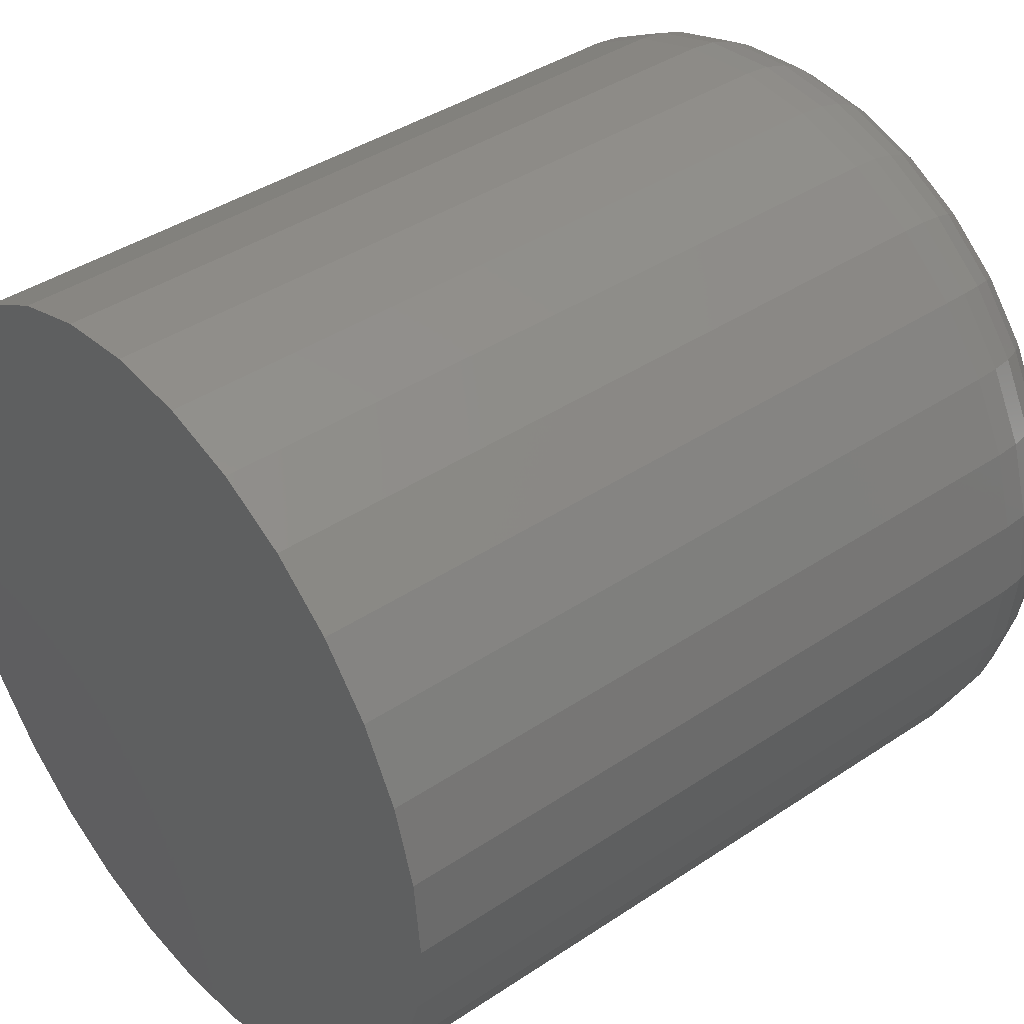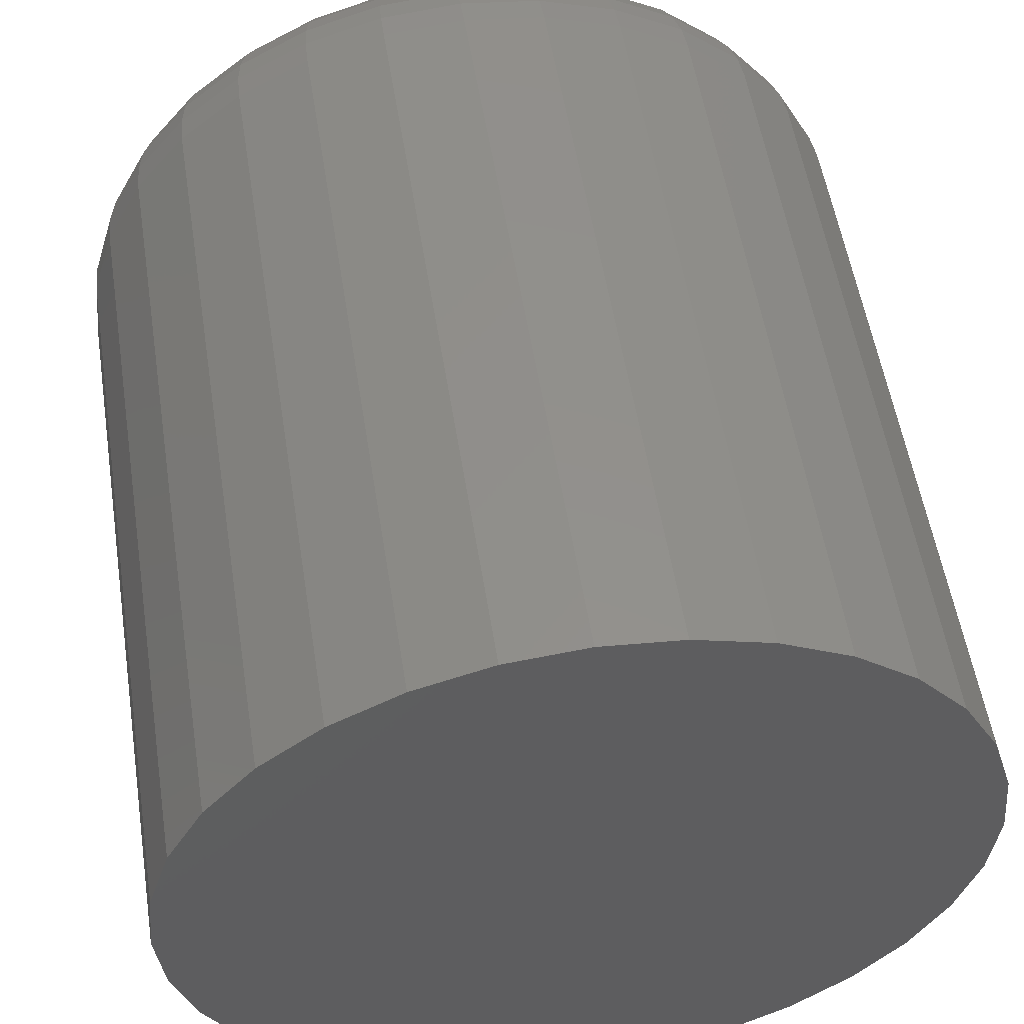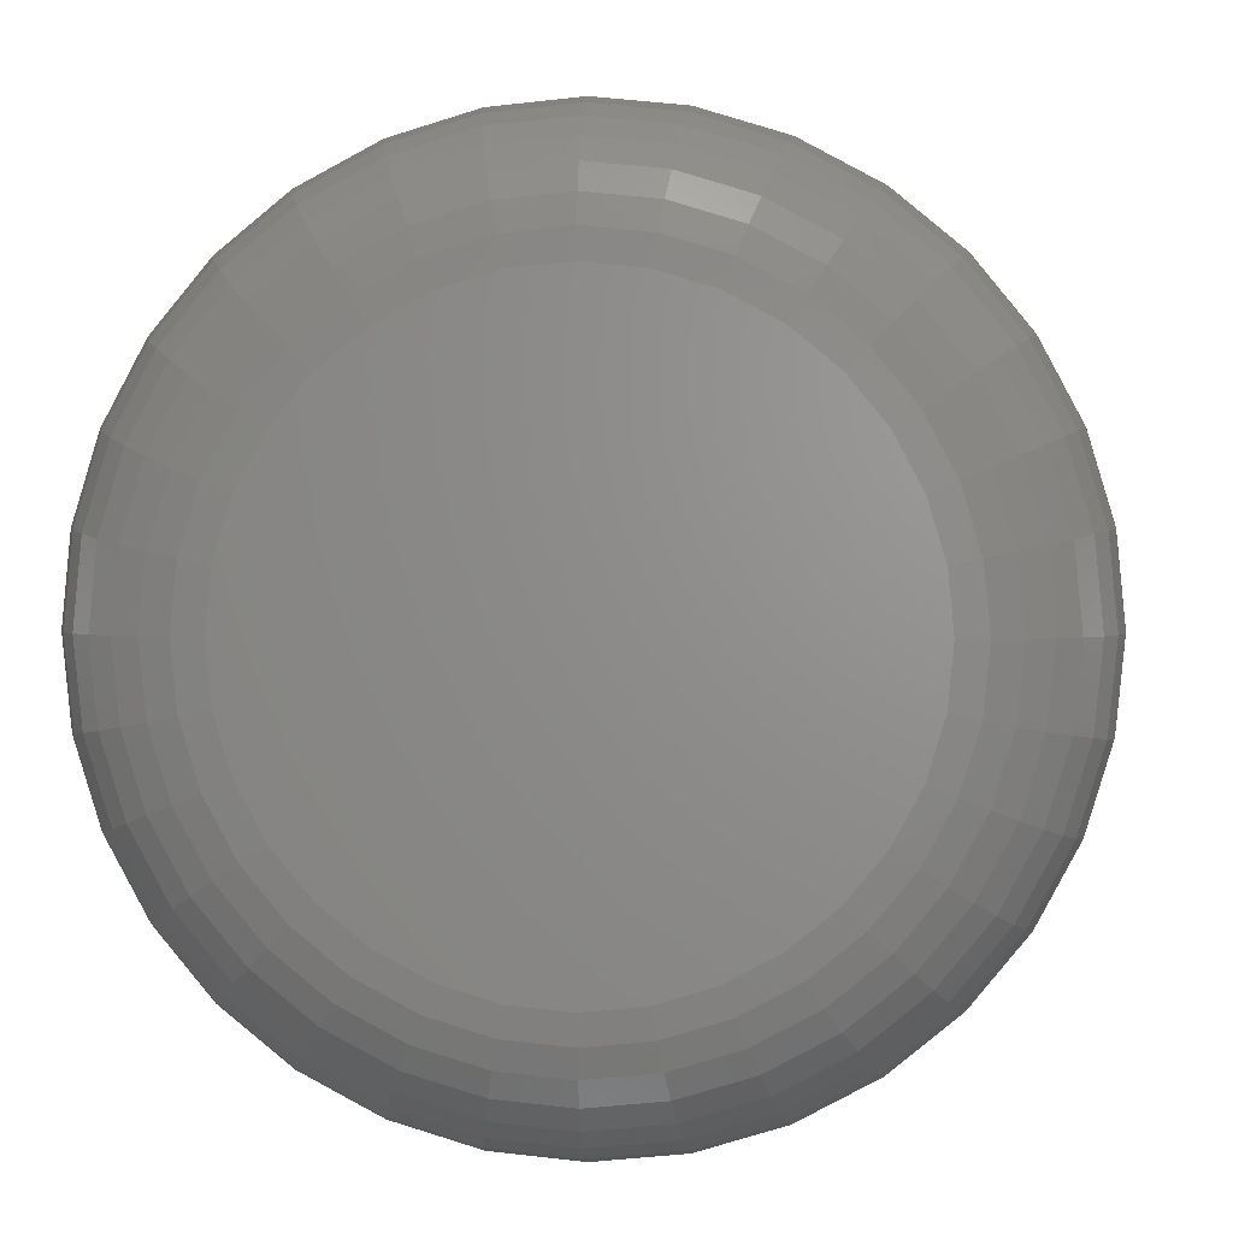
<metadata>
{"format":"stl","ext":"stl","renderer":"f3d","projection":"perspective","resolution":1024,"background":"white","views":[{"elev":40.3,"azim":50.6,"up":"+Y"},{"elev":54.1,"azim":-8.9,"up":"+Y"},{"elev":2.1,"azim":-176.2,"up":"+Y"}]}
</metadata>
<code>
# stl→obj: 320 verts, 636 faces
v 0.08473 0.3372 0
v 0.09068 0.339 0
v 0.09688 0.3396 0
v 0.1031 0.339 0
v 0.109 0.3372 0
v 0.07924 0.3343 0
v 0.1145 0.3343 0
v 0.07443 0.3303 0
v 0.1193 0.3303 0
v 0.07048 0.3255 0
v 0.1233 0.3255 0
v 0.06755 0.32 0
v 0.1262 0.32 0
v 0.06574 0.3141 0
v 0.128 0.3141 0
v 0.1262 0.2957 0
v 0.06755 0.2957 0
v 0.128 0.3017 0
v 0.07048 0.2903 0
v 0.1233 0.2903 0
v 0.07443 0.2854 0
v 0.1193 0.2854 0
v 0.07924 0.2815 0
v 0.1145 0.2815 0
v 0.08473 0.2786 0
v 0.109 0.2786 0
v 0.09068 0.2768 0
v 0.09688 0.2762 0
v 0.1031 0.2768 0
v 0.06574 0.3017 0
v 0.06513 0.3079 0
v 0.1286 0.3079 0
v 0.1442 0.3079 0.01562
v 0.1442 0.3079 0.1016
v 0.1433 0.2987 0.01562
v 0.1433 0.2987 0.1016
v 0.1406 0.2898 0.01562
v 0.1406 0.2898 0.1016
v 0.1363 0.2816 0.01562
v 0.1363 0.2816 0.1016
v 0.1304 0.2744 0.01562
v 0.1304 0.2744 0.1016
v 0.1232 0.2685 0.01562
v 0.1232 0.2685 0.1016
v 0.115 0.2641 0.01562
v 0.115 0.2641 0.1016
v 0.1061 0.2614 0.01562
v 0.1061 0.2614 0.1016
v 0.09688 0.2605 0.01562
v 0.09688 0.2605 0.1016
v 0.08763 0.2614 0.01562
v 0.08763 0.2614 0.1016
v 0.07875 0.2641 0.01562
v 0.07875 0.2641 0.1016
v 0.07056 0.2685 0.01562
v 0.07056 0.2685 0.1016
v 0.06338 0.2744 0.01562
v 0.06338 0.2744 0.1016
v 0.05749 0.2816 0.01562
v 0.05749 0.2816 0.1016
v 0.05311 0.2898 0.01562
v 0.05311 0.2898 0.1016
v 0.05042 0.2987 0.01562
v 0.05042 0.2987 0.1016
v 0.04951 0.3079 0.01562
v 0.04951 0.3079 0.1016
v 0.05042 0.3171 0.01562
v 0.05042 0.3171 0.1016
v 0.05311 0.326 0.01562
v 0.05311 0.326 0.1016
v 0.05749 0.3342 0.01562
v 0.05749 0.3342 0.1016
v 0.06338 0.3414 0.01562
v 0.06338 0.3414 0.1016
v 0.07056 0.3473 0.01562
v 0.07056 0.3473 0.1016
v 0.07875 0.3517 0.01562
v 0.07875 0.3517 0.1016
v 0.08763 0.3544 0.01562
v 0.08763 0.3544 0.1016
v 0.09688 0.3553 0.01562
v 0.09688 0.3553 0.1016
v 0.1061 0.3544 0.01562
v 0.1061 0.3544 0.1016
v 0.115 0.3517 0.01562
v 0.115 0.3517 0.1016
v 0.1232 0.3473 0.01562
v 0.1232 0.3473 0.1016
v 0.1304 0.3414 0.01562
v 0.1304 0.3414 0.1016
v 0.1363 0.3342 0.01562
v 0.1363 0.3342 0.1016
v 0.1406 0.326 0.01562
v 0.1406 0.326 0.1016
v 0.1433 0.3171 0.01562
v 0.1433 0.3171 0.1016
v 0.04981 0.3079 0.01258
v 0.05071 0.3171 0.01258
v 0.0507 0.3079 0.009646
v 0.05158 0.3169 0.009646
v 0.05214 0.3079 0.006944
v 0.053 0.3166 0.006944
v 0.05408 0.3079 0.004576
v 0.05491 0.3162 0.004576
v 0.05645 0.3079 0.002633
v 0.05723 0.3158 0.002633
v 0.05915 0.3079 0.001189
v 0.05988 0.3153 0.001189
v 0.06208 0.3079 0.0003002
v 0.06275 0.3147 0.0003002
v 0.143 0.3171 0.01258
v 0.1439 0.3079 0.01258
v 0.1422 0.3169 0.009646
v 0.1431 0.3079 0.009646
v 0.1408 0.3166 0.006944
v 0.1416 0.3079 0.006944
v 0.1388 0.3162 0.004576
v 0.1397 0.3079 0.004576
v 0.1365 0.3158 0.002633
v 0.1373 0.3079 0.002633
v 0.1339 0.3153 0.001189
v 0.1346 0.3079 0.001189
v 0.131 0.3147 0.0003002
v 0.1317 0.3079 0.0003002
v 0.1404 0.3259 0.01258
v 0.1395 0.3256 0.009646
v 0.1382 0.325 0.006944
v 0.1364 0.3243 0.004576
v 0.1342 0.3234 0.002633
v 0.1317 0.3223 0.001189
v 0.129 0.3212 0.0003002
v 0.136 0.334 0.01258
v 0.1353 0.3336 0.009646
v 0.1341 0.3327 0.006944
v 0.1325 0.3317 0.004576
v 0.1305 0.3304 0.002633
v 0.1282 0.3289 0.001189
v 0.1258 0.3272 0.0003002
v 0.1302 0.3412 0.01258
v 0.1295 0.3405 0.009646
v 0.1285 0.3395 0.006944
v 0.1271 0.3382 0.004576
v 0.1255 0.3365 0.002633
v 0.1235 0.3346 0.001189
v 0.1215 0.3325 0.0003002
v 0.123 0.347 0.01258
v 0.1225 0.3463 0.009646
v 0.1217 0.3451 0.006944
v 0.1206 0.3435 0.004576
v 0.1193 0.3415 0.002633
v 0.1178 0.3393 0.001189
v 0.1162 0.3368 0.0003002
v 0.1149 0.3514 0.01258
v 0.1145 0.3506 0.009646
v 0.114 0.3492 0.006944
v 0.1133 0.3474 0.004576
v 0.1123 0.3452 0.002633
v 0.1113 0.3427 0.001189
v 0.1102 0.34 0.0003002
v 0.1061 0.3541 0.01258
v 0.1059 0.3532 0.009646
v 0.1056 0.3518 0.006944
v 0.1052 0.3499 0.004576
v 0.1048 0.3475 0.002633
v 0.1042 0.3449 0.001189
v 0.1037 0.342 0.0003002
v 0.09688 0.355 0.01258
v 0.09688 0.3541 0.009646
v 0.09688 0.3526 0.006944
v 0.09688 0.3507 0.004576
v 0.09688 0.3483 0.002633
v 0.09688 0.3456 0.001189
v 0.09688 0.3427 0.0003002
v 0.08769 0.3541 0.01258
v 0.08787 0.3532 0.009646
v 0.08815 0.3518 0.006944
v 0.08853 0.3499 0.004576
v 0.08899 0.3475 0.002633
v 0.08952 0.3449 0.001189
v 0.09009 0.342 0.0003002
v 0.07886 0.3514 0.01258
v 0.0792 0.3506 0.009646
v 0.07976 0.3492 0.006944
v 0.0805 0.3474 0.004576
v 0.08141 0.3452 0.002633
v 0.08244 0.3427 0.001189
v 0.08356 0.34 0.0003002
v 0.07073 0.347 0.01258
v 0.07122 0.3463 0.009646
v 0.07202 0.3451 0.006944
v 0.0731 0.3435 0.004576
v 0.07442 0.3415 0.002633
v 0.07592 0.3393 0.001189
v 0.07755 0.3368 0.0003002
v 0.06359 0.3412 0.01258
v 0.06422 0.3405 0.009646
v 0.06524 0.3395 0.006944
v 0.06662 0.3382 0.004576
v 0.06829 0.3365 0.002633
v 0.0702 0.3346 0.001189
v 0.07227 0.3325 0.0003002
v 0.05774 0.334 0.01258
v 0.05848 0.3336 0.009646
v 0.05968 0.3327 0.006944
v 0.06129 0.3317 0.004576
v 0.06326 0.3304 0.002633
v 0.06551 0.3289 0.001189
v 0.06795 0.3272 0.0003002
v 0.05339 0.3259 0.01258
v 0.05421 0.3256 0.009646
v 0.05555 0.325 0.006944
v 0.05734 0.3243 0.004576
v 0.05953 0.3234 0.002633
v 0.06202 0.3223 0.001189
v 0.06473 0.3212 0.0003002
v 0.143 0.2987 0.01258
v 0.1422 0.2989 0.009646
v 0.1408 0.2992 0.006944
v 0.1388 0.2995 0.004576
v 0.1365 0.3 0.002633
v 0.1339 0.3005 0.001189
v 0.131 0.3011 0.0003002
v 0.05071 0.2987 0.01258
v 0.05158 0.2989 0.009646
v 0.053 0.2992 0.006944
v 0.05491 0.2995 0.004576
v 0.05723 0.3 0.002633
v 0.05988 0.3005 0.001189
v 0.06275 0.3011 0.0003002
v 0.05339 0.2899 0.01258
v 0.05421 0.2902 0.009646
v 0.05555 0.2908 0.006944
v 0.05734 0.2915 0.004576
v 0.05953 0.2924 0.002633
v 0.06202 0.2935 0.001189
v 0.06473 0.2946 0.0003002
v 0.05774 0.2817 0.01258
v 0.05848 0.2822 0.009646
v 0.05968 0.283 0.006944
v 0.06129 0.2841 0.004576
v 0.06326 0.2854 0.002633
v 0.06551 0.2869 0.001189
v 0.06795 0.2886 0.0003002
v 0.06359 0.2746 0.01258
v 0.06422 0.2752 0.009646
v 0.06524 0.2763 0.006944
v 0.06662 0.2776 0.004576
v 0.06829 0.2793 0.002633
v 0.0702 0.2812 0.001189
v 0.07227 0.2833 0.0003002
v 0.07073 0.2688 0.01258
v 0.07122 0.2695 0.009646
v 0.07202 0.2707 0.006944
v 0.0731 0.2723 0.004576
v 0.07442 0.2743 0.002633
v 0.07592 0.2765 0.001189
v 0.07755 0.279 0.0003002
v 0.07886 0.2644 0.01258
v 0.0792 0.2652 0.009646
v 0.07976 0.2666 0.006944
v 0.0805 0.2684 0.004576
v 0.08141 0.2705 0.002633
v 0.08244 0.273 0.001189
v 0.08356 0.2758 0.0003002
v 0.08769 0.2617 0.01258
v 0.08787 0.2626 0.009646
v 0.08815 0.264 0.006944
v 0.08853 0.2659 0.004576
v 0.08899 0.2682 0.002633
v 0.08952 0.2709 0.001189
v 0.09009 0.2738 0.0003002
v 0.09688 0.2608 0.01258
v 0.09688 0.2617 0.009646
v 0.09688 0.2632 0.006944
v 0.09688 0.2651 0.004576
v 0.09688 0.2675 0.002633
v 0.09688 0.2702 0.001189
v 0.09688 0.2731 0.0003002
v 0.1061 0.2617 0.01258
v 0.1059 0.2626 0.009646
v 0.1056 0.264 0.006944
v 0.1052 0.2659 0.004576
v 0.1048 0.2682 0.002633
v 0.1042 0.2709 0.001189
v 0.1037 0.2738 0.0003002
v 0.1149 0.2644 0.01258
v 0.1145 0.2652 0.009646
v 0.114 0.2666 0.006944
v 0.1133 0.2684 0.004576
v 0.1123 0.2705 0.002633
v 0.1113 0.273 0.001189
v 0.1102 0.2758 0.0003002
v 0.123 0.2688 0.01258
v 0.1225 0.2695 0.009646
v 0.1217 0.2707 0.006944
v 0.1206 0.2723 0.004576
v 0.1193 0.2743 0.002633
v 0.1178 0.2765 0.001189
v 0.1162 0.279 0.0003002
v 0.1302 0.2746 0.01258
v 0.1295 0.2752 0.009646
v 0.1285 0.2763 0.006944
v 0.1271 0.2776 0.004576
v 0.1255 0.2793 0.002633
v 0.1235 0.2812 0.001189
v 0.1215 0.2833 0.0003002
v 0.136 0.2817 0.01258
v 0.1353 0.2822 0.009646
v 0.1341 0.283 0.006944
v 0.1325 0.2841 0.004576
v 0.1305 0.2854 0.002633
v 0.1282 0.2869 0.001189
v 0.1258 0.2886 0.0003002
v 0.1404 0.2899 0.01258
v 0.1395 0.2902 0.009646
v 0.1382 0.2908 0.006944
v 0.1364 0.2915 0.004576
v 0.1342 0.2924 0.002633
v 0.1317 0.2935 0.001189
v 0.129 0.2946 0.0003002
f 1 2 3
f 1 3 4
f 5 1 4
f 6 1 5
f 7 6 5
f 8 6 7
f 9 8 7
f 10 8 9
f 11 10 9
f 12 10 11
f 13 12 11
f 14 12 13
f 15 14 13
f 16 17 18
f 19 17 16
f 20 19 16
f 21 19 20
f 22 21 20
f 23 21 22
f 24 23 22
f 25 23 24
f 26 25 24
f 27 25 26
f 28 27 26
f 29 28 26
f 17 30 18
f 18 30 31
f 18 31 32
f 32 31 14
f 32 14 15
f 33 34 35
f 35 34 36
f 35 36 37
f 37 36 38
f 37 38 39
f 39 38 40
f 39 40 41
f 41 40 42
f 41 42 43
f 43 42 44
f 43 44 45
f 45 44 46
f 45 46 47
f 47 46 48
f 47 48 49
f 49 48 50
f 49 50 51
f 51 50 52
f 51 52 53
f 53 52 54
f 53 54 55
f 55 54 56
f 55 56 57
f 57 56 58
f 57 58 59
f 59 58 60
f 59 60 61
f 61 60 62
f 61 62 63
f 63 62 64
f 63 64 65
f 65 64 66
f 65 66 67
f 67 66 68
f 67 68 69
f 69 68 70
f 69 70 71
f 71 70 72
f 71 72 73
f 73 72 74
f 73 74 75
f 75 74 76
f 75 76 77
f 77 76 78
f 77 78 79
f 79 78 80
f 79 80 81
f 81 80 82
f 81 82 83
f 83 82 84
f 83 84 85
f 85 84 86
f 85 86 87
f 87 86 88
f 87 88 89
f 89 88 90
f 89 90 91
f 91 90 92
f 91 92 93
f 93 92 94
f 93 94 95
f 95 94 96
f 95 96 33
f 33 96 34
f 65 67 97
f 97 67 98
f 97 98 99
f 99 98 100
f 99 100 101
f 101 100 102
f 101 102 103
f 103 102 104
f 103 104 105
f 105 104 106
f 105 106 107
f 107 106 108
f 107 108 109
f 109 108 110
f 109 110 31
f 31 110 14
f 95 33 111
f 111 33 112
f 111 112 113
f 113 112 114
f 113 114 115
f 115 114 116
f 115 116 117
f 117 116 118
f 117 118 119
f 119 118 120
f 119 120 121
f 121 120 122
f 121 122 123
f 123 122 124
f 123 124 15
f 15 124 32
f 93 95 125
f 125 95 111
f 125 111 126
f 126 111 113
f 126 113 127
f 127 113 115
f 127 115 128
f 128 115 117
f 128 117 129
f 129 117 119
f 129 119 130
f 130 119 121
f 130 121 131
f 131 121 123
f 131 123 13
f 13 123 15
f 91 93 132
f 132 93 125
f 132 125 133
f 133 125 126
f 133 126 134
f 134 126 127
f 134 127 135
f 135 127 128
f 135 128 136
f 136 128 129
f 136 129 137
f 137 129 130
f 137 130 138
f 138 130 131
f 138 131 11
f 11 131 13
f 89 91 139
f 139 91 132
f 139 132 140
f 140 132 133
f 140 133 141
f 141 133 134
f 141 134 142
f 142 134 135
f 142 135 143
f 143 135 136
f 143 136 144
f 144 136 137
f 144 137 145
f 145 137 138
f 145 138 9
f 9 138 11
f 87 89 146
f 146 89 139
f 146 139 147
f 147 139 140
f 147 140 148
f 148 140 141
f 148 141 149
f 149 141 142
f 149 142 150
f 150 142 143
f 150 143 151
f 151 143 144
f 151 144 152
f 152 144 145
f 152 145 7
f 7 145 9
f 85 87 153
f 153 87 146
f 153 146 154
f 154 146 147
f 154 147 155
f 155 147 148
f 155 148 156
f 156 148 149
f 156 149 157
f 157 149 150
f 157 150 158
f 158 150 151
f 158 151 159
f 159 151 152
f 159 152 5
f 5 152 7
f 83 85 160
f 160 85 153
f 160 153 161
f 161 153 154
f 161 154 162
f 162 154 155
f 162 155 163
f 163 155 156
f 163 156 164
f 164 156 157
f 164 157 165
f 165 157 158
f 165 158 166
f 166 158 159
f 166 159 4
f 4 159 5
f 81 83 167
f 167 83 160
f 167 160 168
f 168 160 161
f 168 161 169
f 169 161 162
f 169 162 170
f 170 162 163
f 170 163 171
f 171 163 164
f 171 164 172
f 172 164 165
f 172 165 173
f 173 165 166
f 173 166 3
f 3 166 4
f 79 81 174
f 174 81 167
f 174 167 175
f 175 167 168
f 175 168 176
f 176 168 169
f 176 169 177
f 177 169 170
f 177 170 178
f 178 170 171
f 178 171 179
f 179 171 172
f 179 172 180
f 180 172 173
f 180 173 2
f 2 173 3
f 77 79 181
f 181 79 174
f 181 174 182
f 182 174 175
f 182 175 183
f 183 175 176
f 183 176 184
f 184 176 177
f 184 177 185
f 185 177 178
f 185 178 186
f 186 178 179
f 186 179 187
f 187 179 180
f 187 180 1
f 1 180 2
f 75 77 188
f 188 77 181
f 188 181 189
f 189 181 182
f 189 182 190
f 190 182 183
f 190 183 191
f 191 183 184
f 191 184 192
f 192 184 185
f 192 185 193
f 193 185 186
f 193 186 194
f 194 186 187
f 194 187 6
f 6 187 1
f 73 75 195
f 195 75 188
f 195 188 196
f 196 188 189
f 196 189 197
f 197 189 190
f 197 190 198
f 198 190 191
f 198 191 199
f 199 191 192
f 199 192 200
f 200 192 193
f 200 193 201
f 201 193 194
f 201 194 8
f 8 194 6
f 71 73 202
f 202 73 195
f 202 195 203
f 203 195 196
f 203 196 204
f 204 196 197
f 204 197 205
f 205 197 198
f 205 198 206
f 206 198 199
f 206 199 207
f 207 199 200
f 207 200 208
f 208 200 201
f 208 201 10
f 10 201 8
f 69 71 209
f 209 71 202
f 209 202 210
f 210 202 203
f 210 203 211
f 211 203 204
f 211 204 212
f 212 204 205
f 212 205 213
f 213 205 206
f 213 206 214
f 214 206 207
f 214 207 215
f 215 207 208
f 215 208 12
f 12 208 10
f 67 69 98
f 98 69 209
f 98 209 100
f 100 209 210
f 100 210 102
f 102 210 211
f 102 211 104
f 104 211 212
f 104 212 106
f 106 212 213
f 106 213 108
f 108 213 214
f 108 214 110
f 110 214 215
f 110 215 14
f 14 215 12
f 33 35 112
f 112 35 216
f 112 216 114
f 114 216 217
f 114 217 116
f 116 217 218
f 116 218 118
f 118 218 219
f 118 219 120
f 120 219 220
f 120 220 122
f 122 220 221
f 122 221 124
f 124 221 222
f 124 222 32
f 32 222 18
f 63 65 223
f 223 65 97
f 223 97 224
f 224 97 99
f 224 99 225
f 225 99 101
f 225 101 226
f 226 101 103
f 226 103 227
f 227 103 105
f 227 105 228
f 228 105 107
f 228 107 229
f 229 107 109
f 229 109 30
f 30 109 31
f 61 63 230
f 230 63 223
f 230 223 231
f 231 223 224
f 231 224 232
f 232 224 225
f 232 225 233
f 233 225 226
f 233 226 234
f 234 226 227
f 234 227 235
f 235 227 228
f 235 228 236
f 236 228 229
f 236 229 17
f 17 229 30
f 59 61 237
f 237 61 230
f 237 230 238
f 238 230 231
f 238 231 239
f 239 231 232
f 239 232 240
f 240 232 233
f 240 233 241
f 241 233 234
f 241 234 242
f 242 234 235
f 242 235 243
f 243 235 236
f 243 236 19
f 19 236 17
f 57 59 244
f 244 59 237
f 244 237 245
f 245 237 238
f 245 238 246
f 246 238 239
f 246 239 247
f 247 239 240
f 247 240 248
f 248 240 241
f 248 241 249
f 249 241 242
f 249 242 250
f 250 242 243
f 250 243 21
f 21 243 19
f 55 57 251
f 251 57 244
f 251 244 252
f 252 244 245
f 252 245 253
f 253 245 246
f 253 246 254
f 254 246 247
f 254 247 255
f 255 247 248
f 255 248 256
f 256 248 249
f 256 249 257
f 257 249 250
f 257 250 23
f 23 250 21
f 53 55 258
f 258 55 251
f 258 251 259
f 259 251 252
f 259 252 260
f 260 252 253
f 260 253 261
f 261 253 254
f 261 254 262
f 262 254 255
f 262 255 263
f 263 255 256
f 263 256 264
f 264 256 257
f 264 257 25
f 25 257 23
f 51 53 265
f 265 53 258
f 265 258 266
f 266 258 259
f 266 259 267
f 267 259 260
f 267 260 268
f 268 260 261
f 268 261 269
f 269 261 262
f 269 262 270
f 270 262 263
f 270 263 271
f 271 263 264
f 271 264 27
f 27 264 25
f 49 51 272
f 272 51 265
f 272 265 273
f 273 265 266
f 273 266 274
f 274 266 267
f 274 267 275
f 275 267 268
f 275 268 276
f 276 268 269
f 276 269 277
f 277 269 270
f 277 270 278
f 278 270 271
f 278 271 28
f 28 271 27
f 47 49 279
f 279 49 272
f 279 272 280
f 280 272 273
f 280 273 281
f 281 273 274
f 281 274 282
f 282 274 275
f 282 275 283
f 283 275 276
f 283 276 284
f 284 276 277
f 284 277 285
f 285 277 278
f 285 278 29
f 29 278 28
f 45 47 286
f 286 47 279
f 286 279 287
f 287 279 280
f 287 280 288
f 288 280 281
f 288 281 289
f 289 281 282
f 289 282 290
f 290 282 283
f 290 283 291
f 291 283 284
f 291 284 292
f 292 284 285
f 292 285 26
f 26 285 29
f 43 45 293
f 293 45 286
f 293 286 294
f 294 286 287
f 294 287 295
f 295 287 288
f 295 288 296
f 296 288 289
f 296 289 297
f 297 289 290
f 297 290 298
f 298 290 291
f 298 291 299
f 299 291 292
f 299 292 24
f 24 292 26
f 41 43 300
f 300 43 293
f 300 293 301
f 301 293 294
f 301 294 302
f 302 294 295
f 302 295 303
f 303 295 296
f 303 296 304
f 304 296 297
f 304 297 305
f 305 297 298
f 305 298 306
f 306 298 299
f 306 299 22
f 22 299 24
f 39 41 307
f 307 41 300
f 307 300 308
f 308 300 301
f 308 301 309
f 309 301 302
f 309 302 310
f 310 302 303
f 310 303 311
f 311 303 304
f 311 304 312
f 312 304 305
f 312 305 313
f 313 305 306
f 313 306 20
f 20 306 22
f 37 39 314
f 314 39 307
f 314 307 315
f 315 307 308
f 315 308 316
f 316 308 309
f 316 309 317
f 317 309 310
f 317 310 318
f 318 310 311
f 318 311 319
f 319 311 312
f 319 312 320
f 320 312 313
f 320 313 16
f 16 313 20
f 35 37 216
f 216 37 314
f 216 314 217
f 217 314 315
f 217 315 218
f 218 315 316
f 218 316 219
f 219 316 317
f 219 317 220
f 220 317 318
f 220 318 221
f 221 318 319
f 221 319 222
f 222 319 320
f 222 320 18
f 18 320 16
f 82 80 78
f 84 82 78
f 84 78 86
f 86 78 76
f 86 76 88
f 88 76 74
f 88 74 90
f 90 74 72
f 90 72 92
f 92 72 70
f 92 70 94
f 94 70 68
f 94 68 96
f 36 62 38
f 38 62 60
f 38 60 40
f 40 60 58
f 40 58 42
f 42 58 56
f 42 56 44
f 44 56 54
f 44 54 46
f 46 54 52
f 46 52 50
f 46 50 48
f 96 68 34
f 34 68 66
f 34 66 36
f 36 66 64
f 36 64 62

</code>
